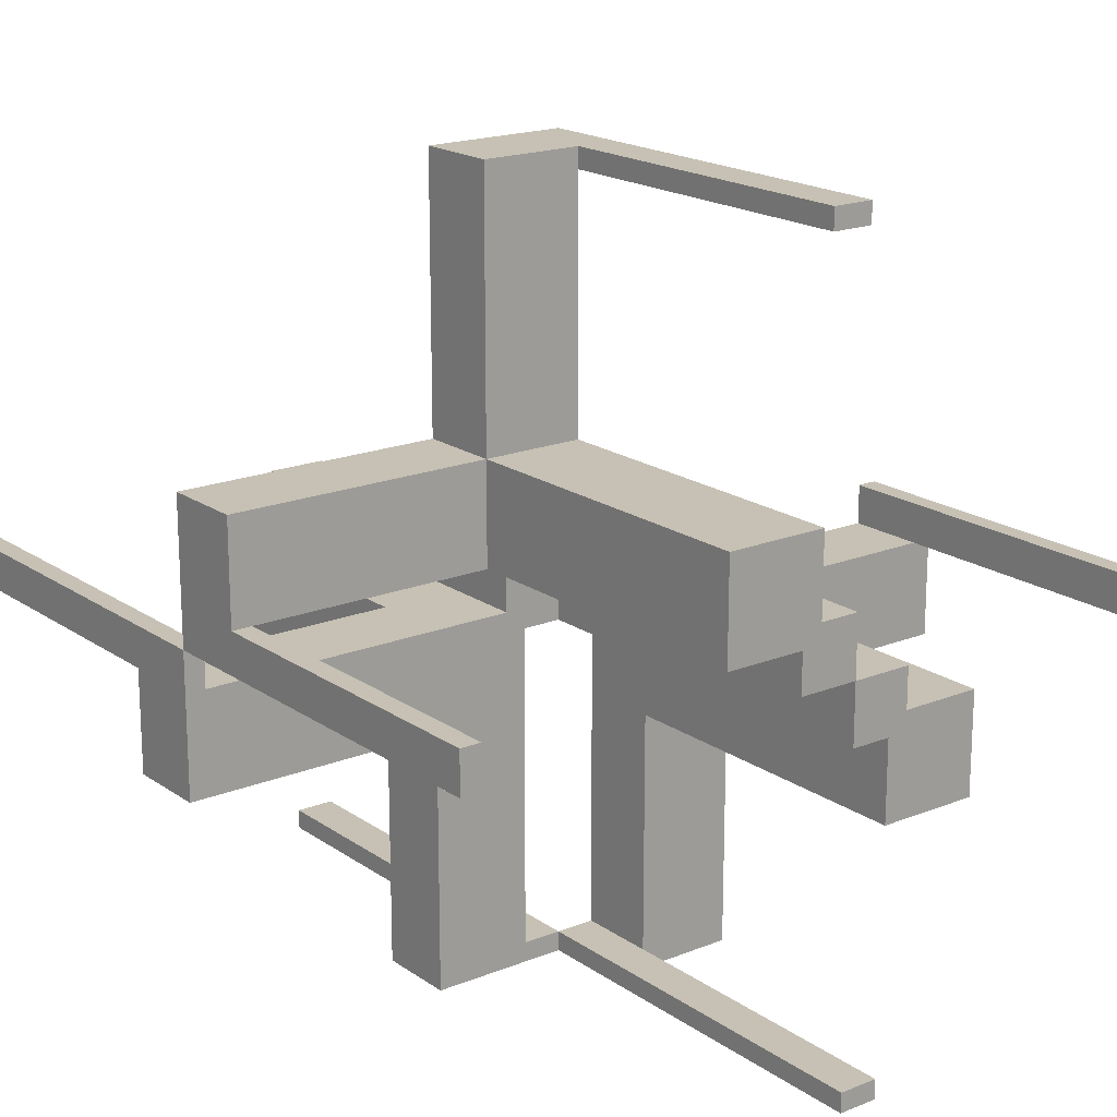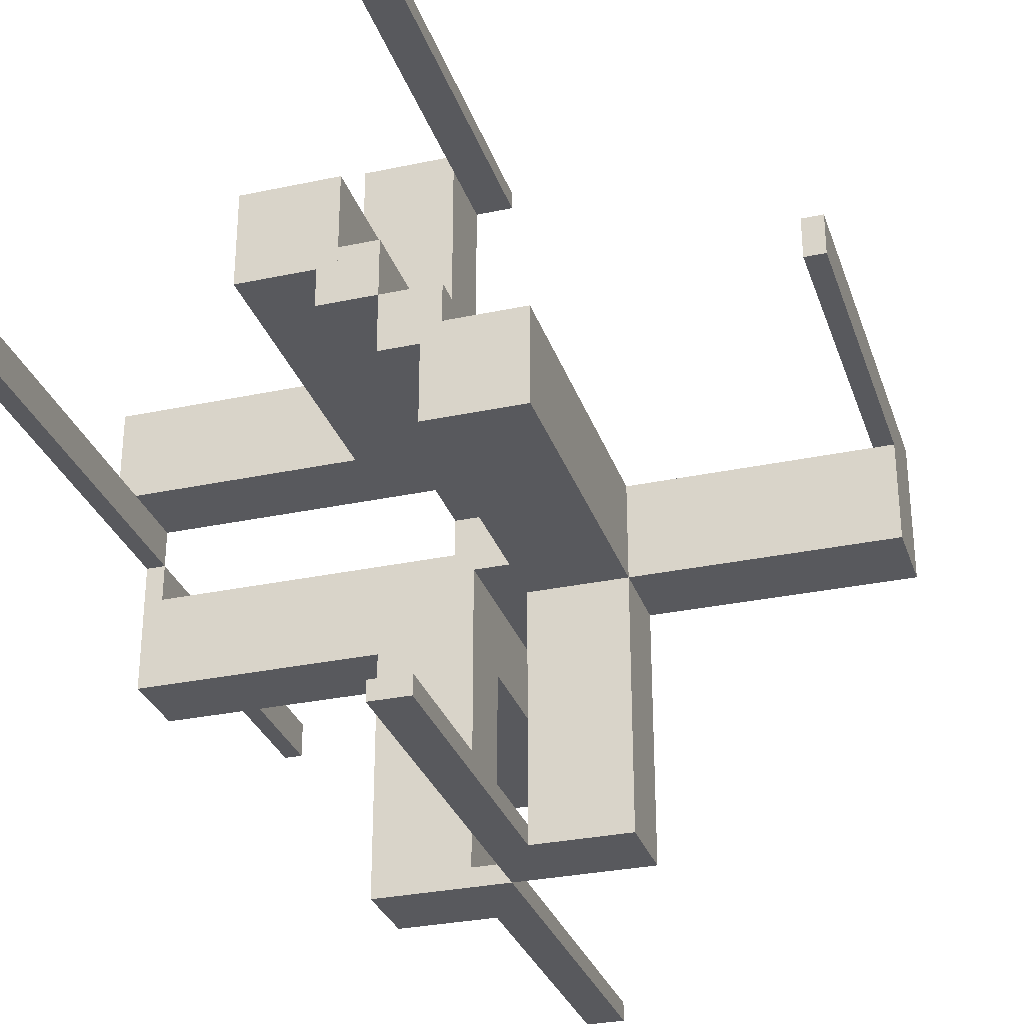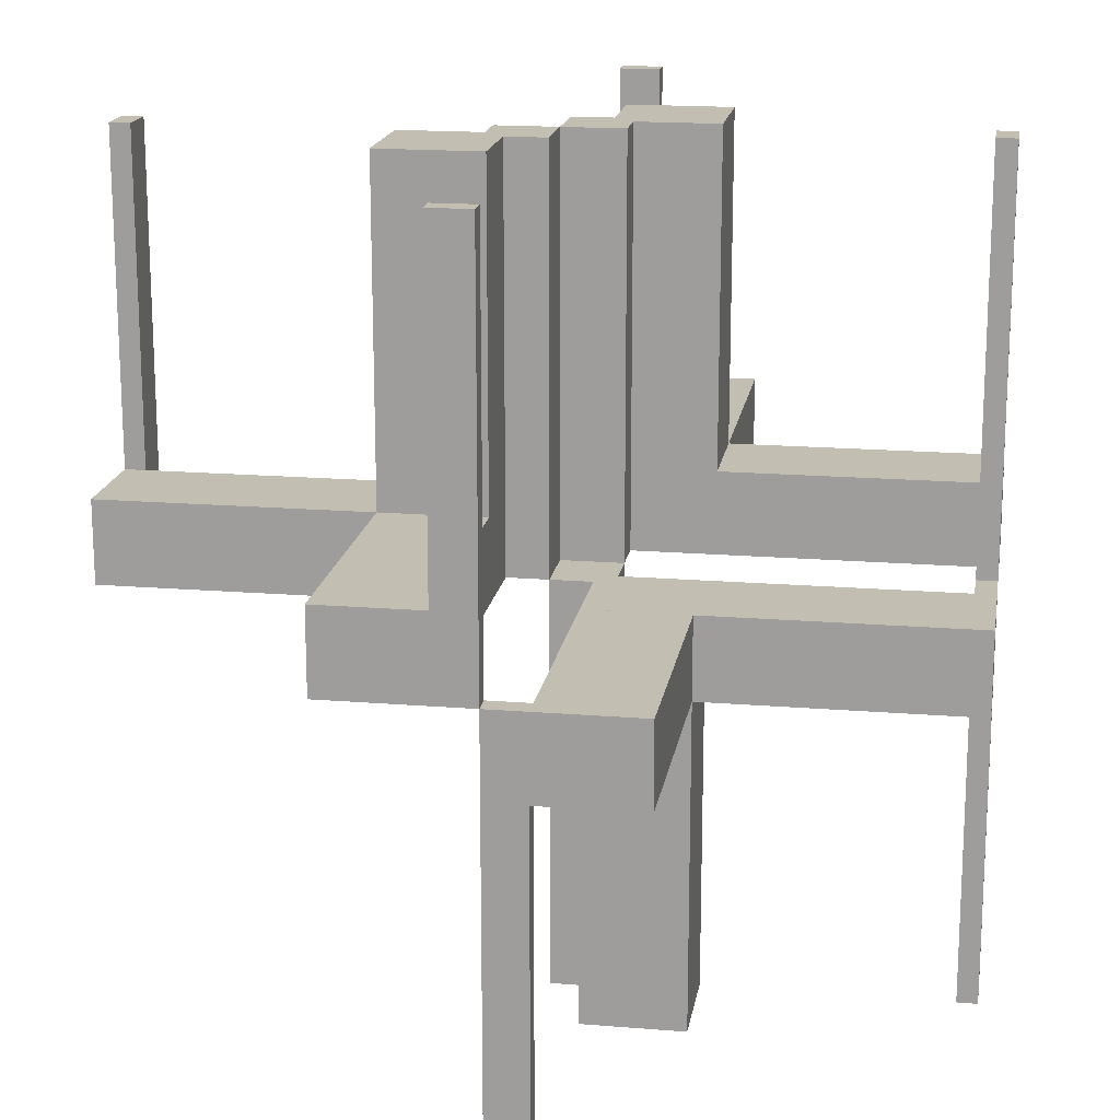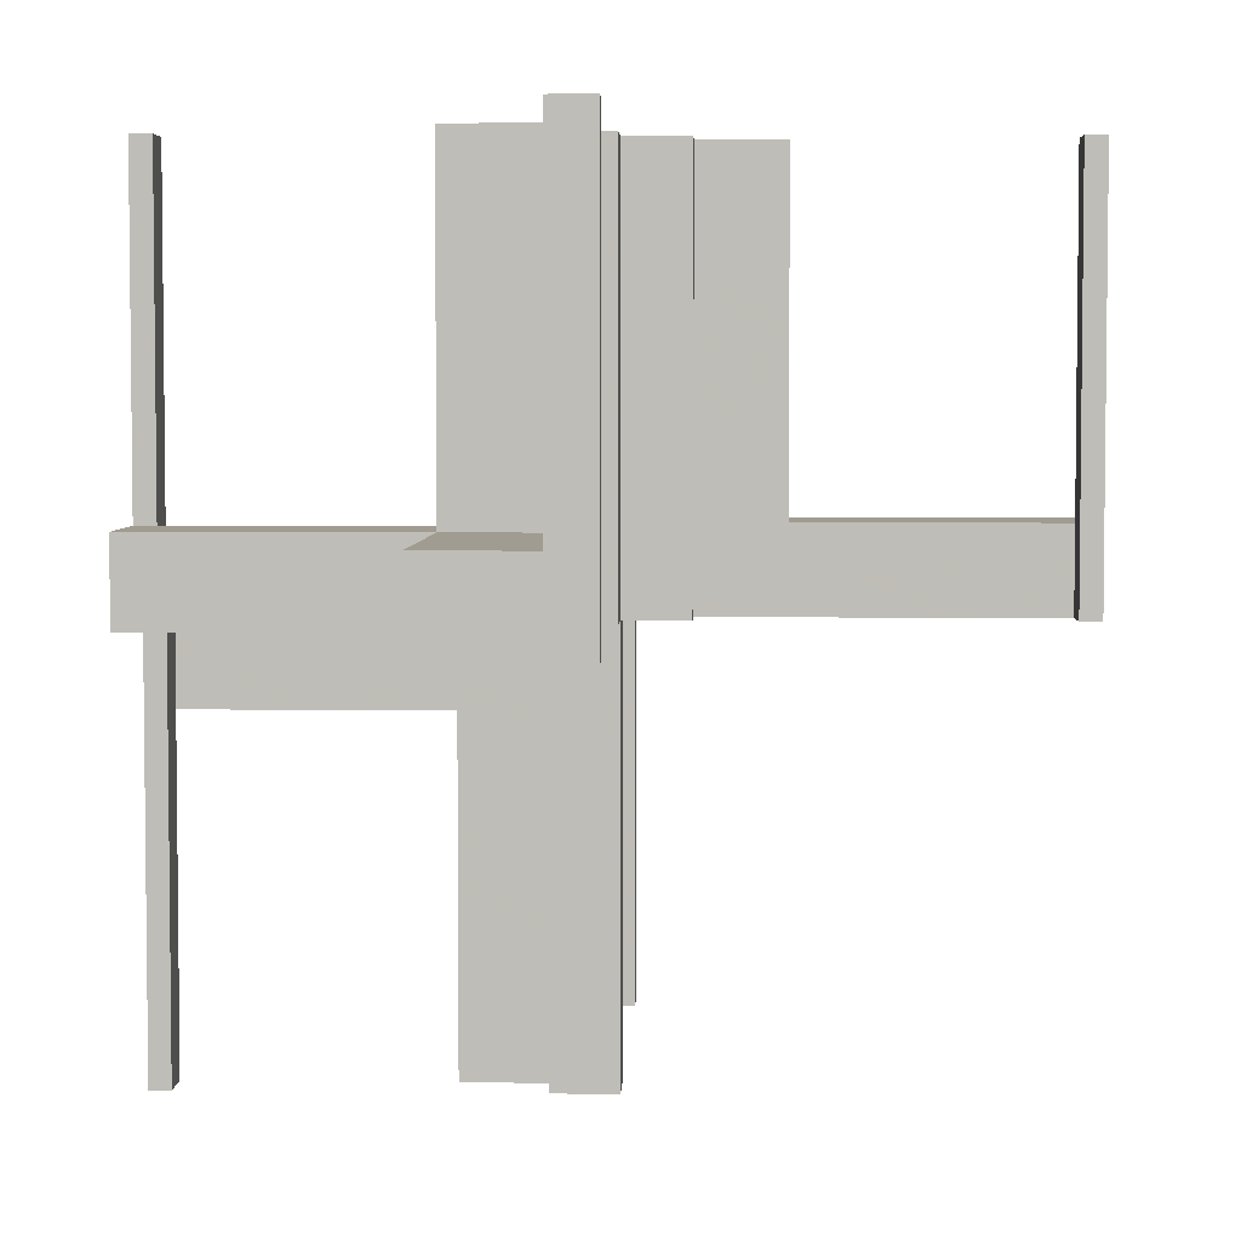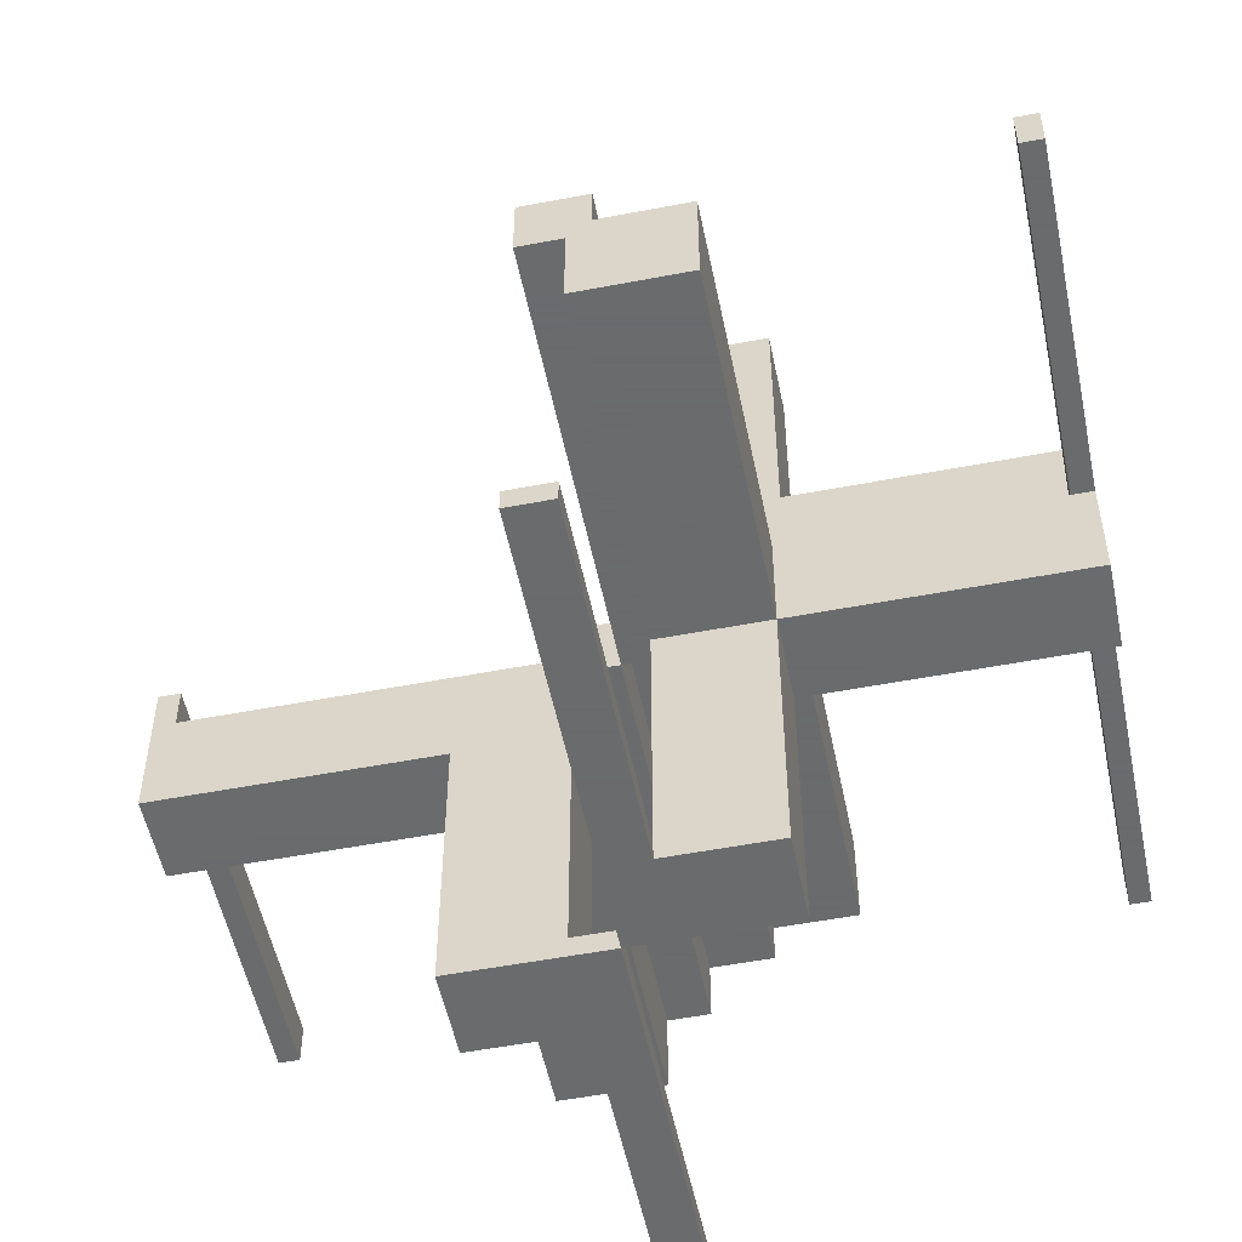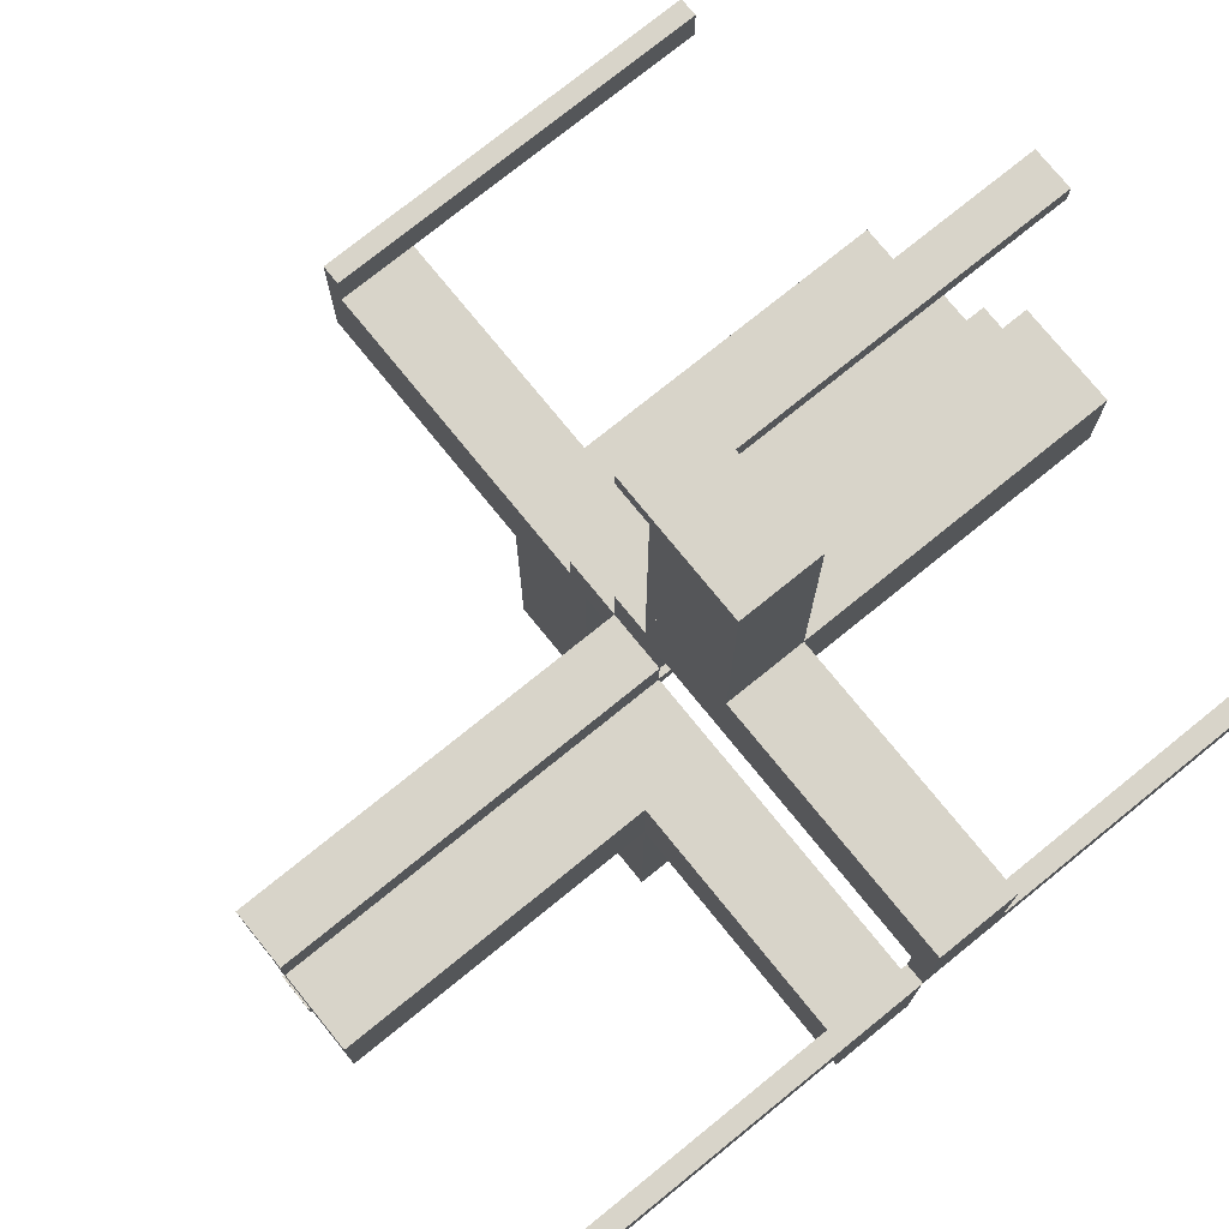
<metadata>
{"format":"obj","ext":"obj","renderer":"f3d","projection":"perspective","resolution":1024,"background":"white","views":[{"elev":18.5,"azim":-37.6,"up":"+Y"},{"elev":-30.2,"azim":17.2,"up":"+Y"},{"elev":17.4,"azim":-80.8,"up":"+Z"},{"elev":4.4,"azim":92.1,"up":"+Z"},{"elev":-53.2,"azim":-168.4,"up":"+Y"},{"elev":75.5,"azim":-129.0,"up":"+Y"}]}
</metadata>
<code>
v 0 0 0
v 0 0 -0.5
v 0 0 0.5
v 0 -0.075 0
v 0 -0.075 -0.5
v 0 -0.075 0.5
v 0 -0.475 0
v 0 -0.475 -0.5
v 0 -0.475 0.5
v 0 -0.5 0
v 0 -0.5 -0.5
v 0 -0.5 0.5
v 0 0.5 0
v 0 0.5 0.5
v 0 0.475 0
v 0 0.475 0.5
v 0 0.075 0
v 0 0.075 0.5
v -0.1375 -0.1375 0
v -0.1375 -0.1375 -0.1
v -0.1375 -0.1325 0
v -0.1375 -0.1325 -0.1
v -0.1375 -0.0925 0
v -0.1375 -0.0925 -0.1
v -0.1375 0.175 0
v -0.1375 0.175 0.1
v -0.1375 -0.175 0
v -0.1375 -0.175 -0.1
v -0.1375 0.0925 0
v -0.1375 0.0925 0.1
v -0.1375 0.1325 0
v -0.1375 0.1325 0.1
v -0.1375 0.1375 0
v -0.1375 0.1375 0.1
v -0.075 0 0
v -0.075 0 -0.5
v -0.075 0 0.5
v -0.075 0.05 0
v -0.075 0.05 0.5
v -0.075 -0.05 0
v -0.075 -0.05 -0.5
v -0.475 0 0
v -0.475 0 -0.5
v -0.475 0 0.5
v -0.475 0.05 0
v -0.475 0.05 0.5
v -0.475 -0.05 0
v -0.475 -0.05 -0.5
v 0.05 -0.075 0
v 0.05 -0.075 0.5
v 0.05 -0.475 0
v 0.05 -0.475 0.5
v 0.05 -0.5 0
v 0.05 -0.5 0.1
v 0.05 -0.5 0.5
v 0.05 -0.175 0
v 0.05 -0.175 0.1
v 0.05 -0.175 0.5
v 0.05 -0.05 0
v 0.05 -0.05 0.5
v -0.0875 -0.1375 0
v -0.0875 -0.1375 -0.1
v -0.0875 0.175 0
v -0.0875 0.175 0.1
v -0.0875 -0.175 0
v -0.0875 -0.175 -0.1
v -0.0875 0.1375 0
v -0.0875 0.1375 0.1
v 0.175 -0.1325 0
v 0.175 -0.1325 0.1
v 0.175 -0.0925 0
v 0.175 -0.0925 0.1
v 0.175 -0.5 0
v 0.175 -0.5 0.1
v 0.175 -0.175 0
v 0.175 -0.175 0.1
v 0.175 -0.175 0.5
v 0.175 -0.05 0
v 0.175 -0.05 0.1
v 0.175 -0.05 0.5
v -0.5 0 0
v -0.5 0 -0.5
v -0.5 0 0.5
v -0.5 0.05 0
v -0.5 0.05 0.1
v -0.5 0.05 0.5
v -0.5 0.175 0
v -0.5 0.175 0.1
v -0.5 -0.175 0
v -0.5 -0.175 -0.1
v -0.5 -0.05 0
v -0.5 -0.05 -0.5
v -0.5 -0.05 -0.1
v 0.5 0 0
v 0.5 0 0.5
v 0.5 -0.175 0
v 0.5 -0.175 0.1
v 0.5 -0.05 0
v 0.5 -0.05 0.1
v 0.5 -0.05 0.5
v -0.175 -0.1325 0
v -0.175 -0.1325 -0.1
v -0.175 -0.0925 0
v -0.175 -0.0925 -0.1
v -0.175 0.05 0
v -0.175 0.05 0.1
v -0.175 0.05 0.5
v -0.175 0.175 0
v -0.175 0.175 0.1
v -0.175 0.175 0.5
v -0.175 -0.5 0
v -0.175 -0.5 -0.1
v -0.175 0.5 0
v -0.175 0.5 0.1
v -0.175 -0.175 0
v -0.175 -0.175 -0.5
v -0.175 -0.175 -0.1
v -0.175 -0.05 0
v -0.175 -0.05 -0.5
v -0.175 -0.05 -0.1
v -0.175 0.0925 0
v -0.175 0.0925 0.1
v -0.175 0.1325 0
v -0.175 0.1325 0.1
v 0.0875 -0.1375 0
v 0.0875 -0.1375 0.1
v 0.0875 -0.175 0
v 0.0875 -0.175 0.1
v -0.05 -0.075 0
v -0.05 -0.075 -0.5
v -0.05 -0.475 0
v -0.05 -0.475 -0.5
v -0.05 0.05 0
v -0.05 0.05 0.5
v -0.05 0.175 0
v -0.05 0.175 0.1
v -0.05 0.175 0.5
v -0.05 -0.5 0
v -0.05 -0.5 -0.5
v -0.05 -0.5 -0.1
v -0.05 0.5 0
v -0.05 0.5 0.1
v -0.05 0.5 0.5
v -0.05 -0.175 0
v -0.05 -0.175 -0.5
v -0.05 -0.175 -0.1
v -0.05 -0.05 0
v -0.05 -0.05 -0.5
v -0.05 0.475 0
v -0.05 0.475 0.5
v -0.05 0.075 0
v -0.05 0.075 0.5
v 0.475 0 0
v 0.475 0 0.5
v 0.475 -0.05 0
v 0.475 -0.05 0.5
v 0.075 0 0
v 0.075 0 0.5
v 0.075 -0.05 0
v 0.075 -0.05 0.5
v 0.1375 -0.1375 0
v 0.1375 -0.1375 0.1
v 0.1375 -0.1325 0
v 0.1375 -0.1325 0.1
v 0.1375 -0.0925 0
v 0.1375 -0.0925 0.1
v 0.1375 -0.175 0
v 0.1375 -0.175 0.1
f 92 82 43
f 43 48 92
f 48 43 42
f 42 47 48
f 91 81 82
f 82 92 91
f 91 92 48
f 48 47 91
f 91 47 42
f 42 81 91
f 81 42 43
f 43 82 81
f 130 5 4
f 4 129 130
f 147 148 130
f 130 129 147
f 40 35 36
f 36 41 40
f 40 41 148
f 148 147 40
f 4 5 2
f 2 1 4
f 1 2 36
f 36 35 1
f 41 36 148
f 2 148 36
f 130 148 5
f 2 5 148
f 40 147 35
f 1 35 147
f 129 4 147
f 1 147 4
f 132 8 11
f 11 139 132
f 139 11 10
f 10 138 139
f 131 7 8
f 8 132 131
f 131 132 139
f 139 138 131
f 138 10 7
f 7 131 138
f 7 10 11
f 11 8 7
f 144 145 148
f 148 147 144
f 147 148 119
f 119 118 147
f 118 119 116
f 116 115 118
f 115 116 145
f 145 144 115
f 116 119 148
f 148 145 116
f 144 147 118
f 118 115 144
f 28 27 19
f 19 20 28
f 20 19 61
f 61 62 20
f 62 61 65
f 65 66 62
f 66 65 144
f 144 146 66
f 117 115 27
f 27 28 117
f 138 65 27
f 27 111 138
f 115 111 27
f 138 144 65
f 65 61 19
f 19 27 65
f 112 140 138
f 138 111 112
f 140 146 144
f 144 138 140
f 111 115 117
f 117 112 111
f 140 112 28
f 28 66 140
f 140 66 146
f 28 112 117
f 20 62 66
f 66 28 20
f 102 22 21
f 21 101 102
f 103 23 24
f 24 104 103
f 24 23 21
f 21 22 24
f 90 117 115
f 115 89 90
f 91 118 120
f 120 93 91
f 120 118 103
f 103 104 120
f 102 101 115
f 115 117 102
f 91 89 101
f 115 101 89
f 101 21 23
f 101 23 103
f 103 118 91
f 101 103 91
f 102 104 24
f 104 93 120
f 93 104 102
f 93 102 90
f 117 90 102
f 24 22 102
f 89 91 93
f 93 90 89
f 86 83 44
f 44 46 86
f 46 44 42
f 42 45 46
f 84 81 83
f 83 86 84
f 84 86 46
f 46 45 84
f 84 45 42
f 42 81 84
f 81 42 44
f 44 83 81
f 152 18 17
f 17 151 152
f 133 134 152
f 152 151 133
f 38 35 37
f 37 39 38
f 38 39 134
f 134 133 38
f 17 18 3
f 3 1 17
f 1 3 37
f 37 35 1
f 39 37 134
f 3 134 37
f 152 134 18
f 3 18 134
f 38 133 35
f 1 35 133
f 151 17 133
f 1 133 17
f 150 16 14
f 14 143 150
f 143 14 13
f 13 141 143
f 149 15 16
f 16 150 149
f 149 150 143
f 143 141 149
f 141 13 15
f 15 149 141
f 15 13 14
f 14 16 15
f 135 137 134
f 134 133 135
f 133 134 107
f 107 105 133
f 105 107 110
f 110 108 105
f 108 110 137
f 137 135 108
f 110 107 134
f 134 137 110
f 135 133 105
f 105 108 135
f 26 25 33
f 33 34 26
f 34 33 67
f 67 68 34
f 68 67 63
f 63 64 68
f 64 63 135
f 135 136 64
f 109 108 25
f 25 26 109
f 141 63 25
f 25 113 141
f 108 113 25
f 141 135 63
f 63 67 33
f 33 25 63
f 114 142 141
f 141 113 114
f 142 136 135
f 135 141 142
f 113 108 109
f 109 114 113
f 142 114 26
f 26 64 142
f 142 64 136
f 26 114 109
f 34 68 64
f 64 26 34
f 124 32 31
f 31 123 124
f 121 29 30
f 30 122 121
f 30 29 31
f 31 32 30
f 88 109 108
f 108 87 88
f 84 105 106
f 106 85 84
f 106 105 121
f 121 122 106
f 124 123 108
f 108 109 124
f 84 87 123
f 108 123 87
f 123 31 29
f 123 29 121
f 121 105 84
f 123 121 84
f 124 122 30
f 122 85 106
f 85 122 124
f 85 124 88
f 109 88 124
f 30 32 124
f 87 84 85
f 85 88 87
f 100 95 154
f 154 156 100
f 156 154 153
f 153 155 156
f 98 94 95
f 95 100 98
f 98 100 156
f 156 155 98
f 98 155 153
f 153 94 98
f 94 153 154
f 154 95 94
f 50 6 4
f 4 49 50
f 59 60 50
f 50 49 59
f 159 157 158
f 158 160 159
f 159 160 60
f 60 59 159
f 4 6 3
f 3 1 4
f 1 3 158
f 158 157 1
f 160 158 60
f 3 60 158
f 50 60 6
f 3 6 60
f 159 59 157
f 1 157 59
f 49 4 59
f 1 59 4
f 52 9 12
f 12 55 52
f 55 12 10
f 10 53 55
f 51 7 9
f 9 52 51
f 51 52 55
f 55 53 51
f 53 10 7
f 7 51 53
f 7 10 12
f 12 9 7
f 56 58 60
f 60 59 56
f 59 60 80
f 80 78 59
f 78 80 77
f 77 75 78
f 75 77 58
f 58 56 75
f 77 80 60
f 60 58 77
f 56 59 78
f 78 75 56
f 168 167 161
f 161 162 168
f 162 161 125
f 125 126 162
f 126 125 127
f 127 128 126
f 128 127 56
f 56 57 128
f 76 75 167
f 167 168 76
f 53 127 167
f 167 73 53
f 75 73 167
f 53 56 127
f 127 125 161
f 161 167 127
f 74 54 53
f 53 73 74
f 54 57 56
f 56 53 54
f 73 75 76
f 76 74 73
f 54 74 168
f 168 128 54
f 54 128 57
f 168 74 76
f 162 126 128
f 128 168 162
f 70 164 163
f 163 69 70
f 71 165 166
f 166 72 71
f 166 165 163
f 163 164 166
f 97 76 75
f 75 96 97
f 98 78 79
f 79 99 98
f 79 78 71
f 71 72 79
f 70 69 75
f 75 76 70
f 98 96 69
f 75 69 96
f 69 163 165
f 69 165 71
f 71 78 98
f 69 71 98
f 70 72 166
f 72 99 79
f 99 72 70
f 99 70 97
f 76 97 70
f 166 164 70
f 96 98 99
f 99 97 96

</code>
